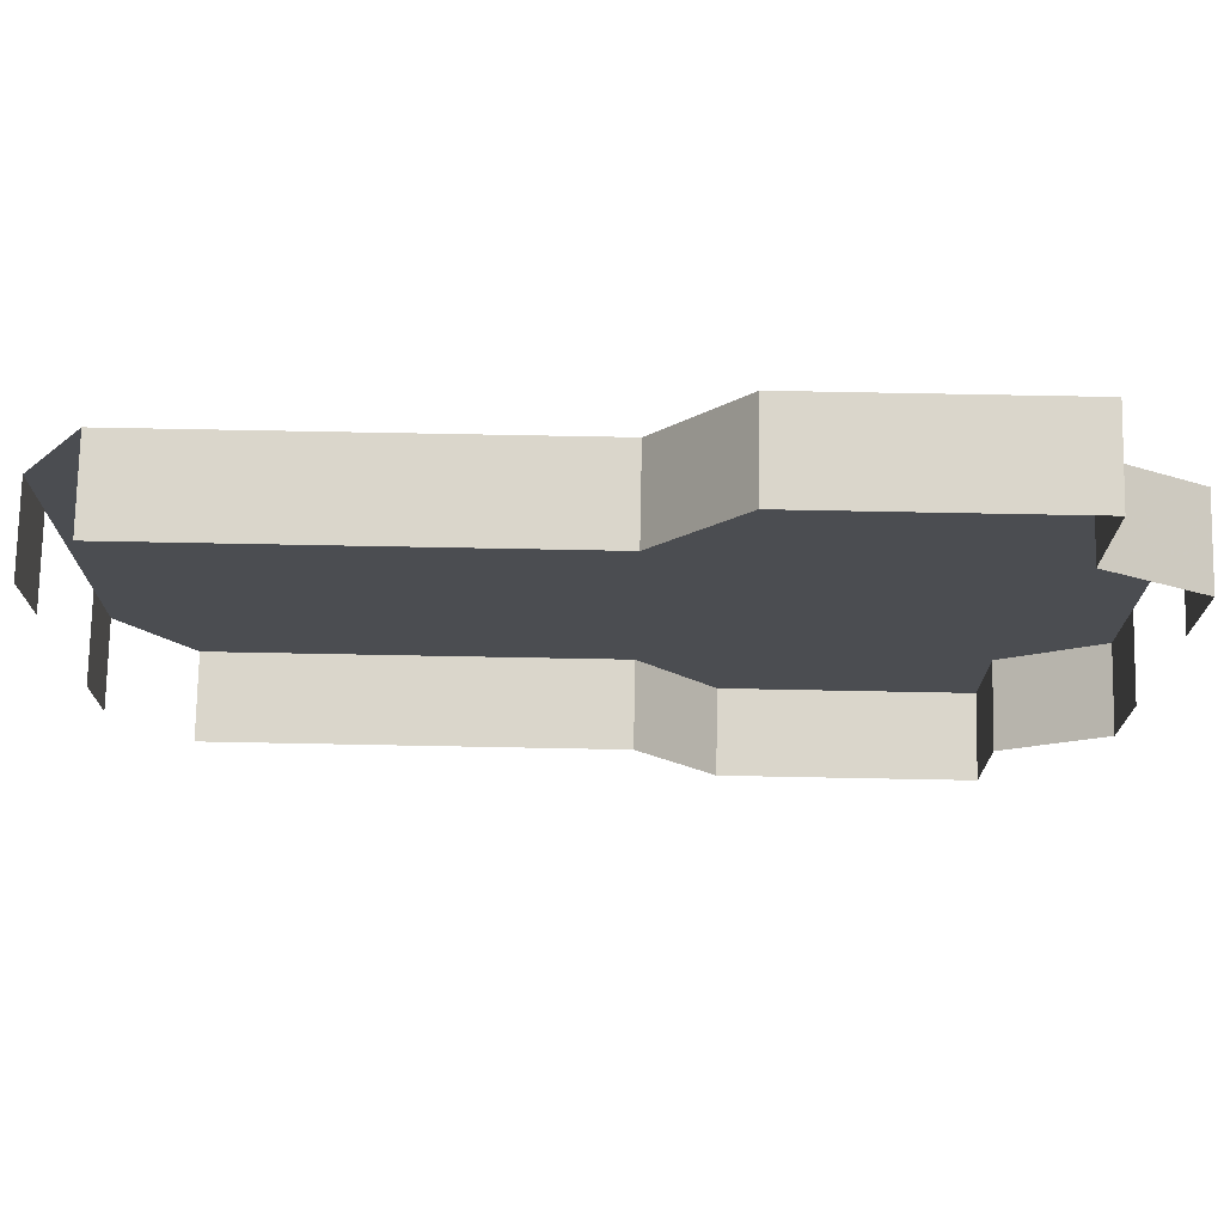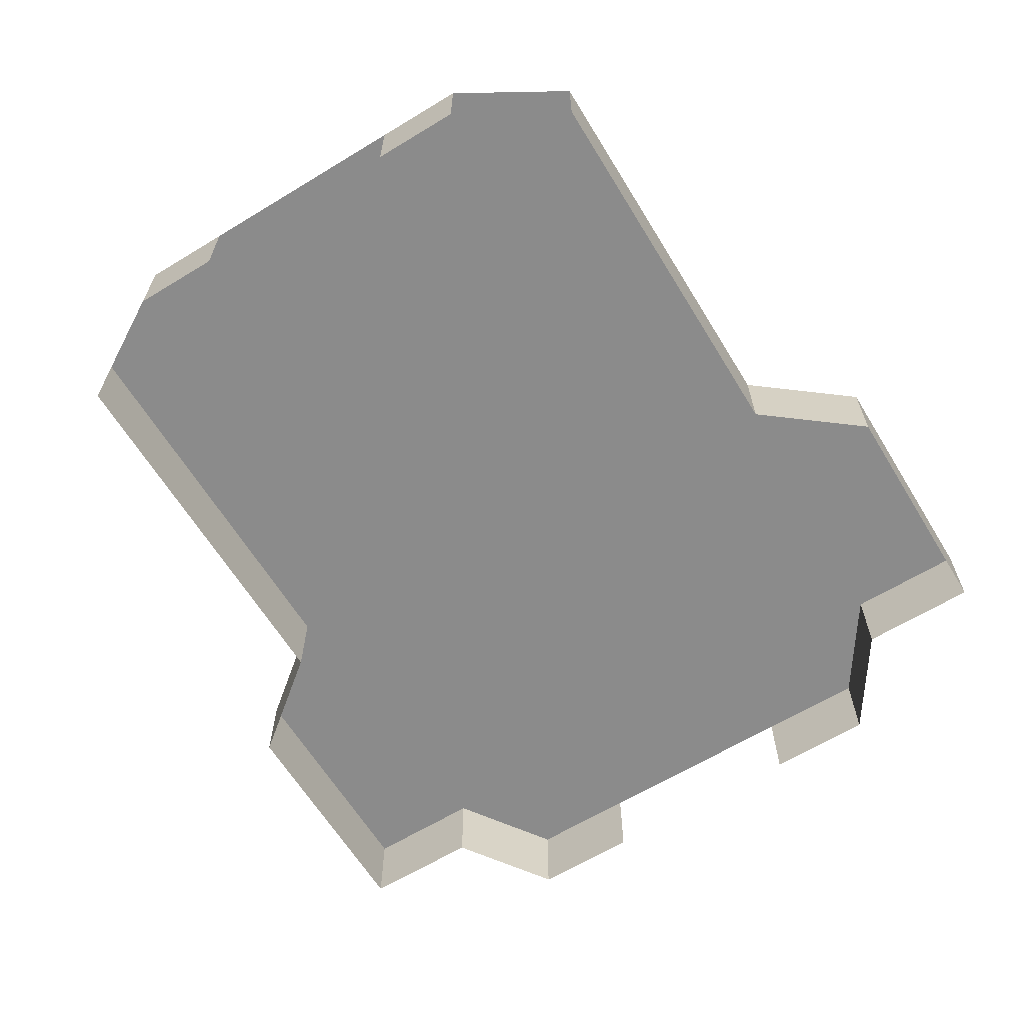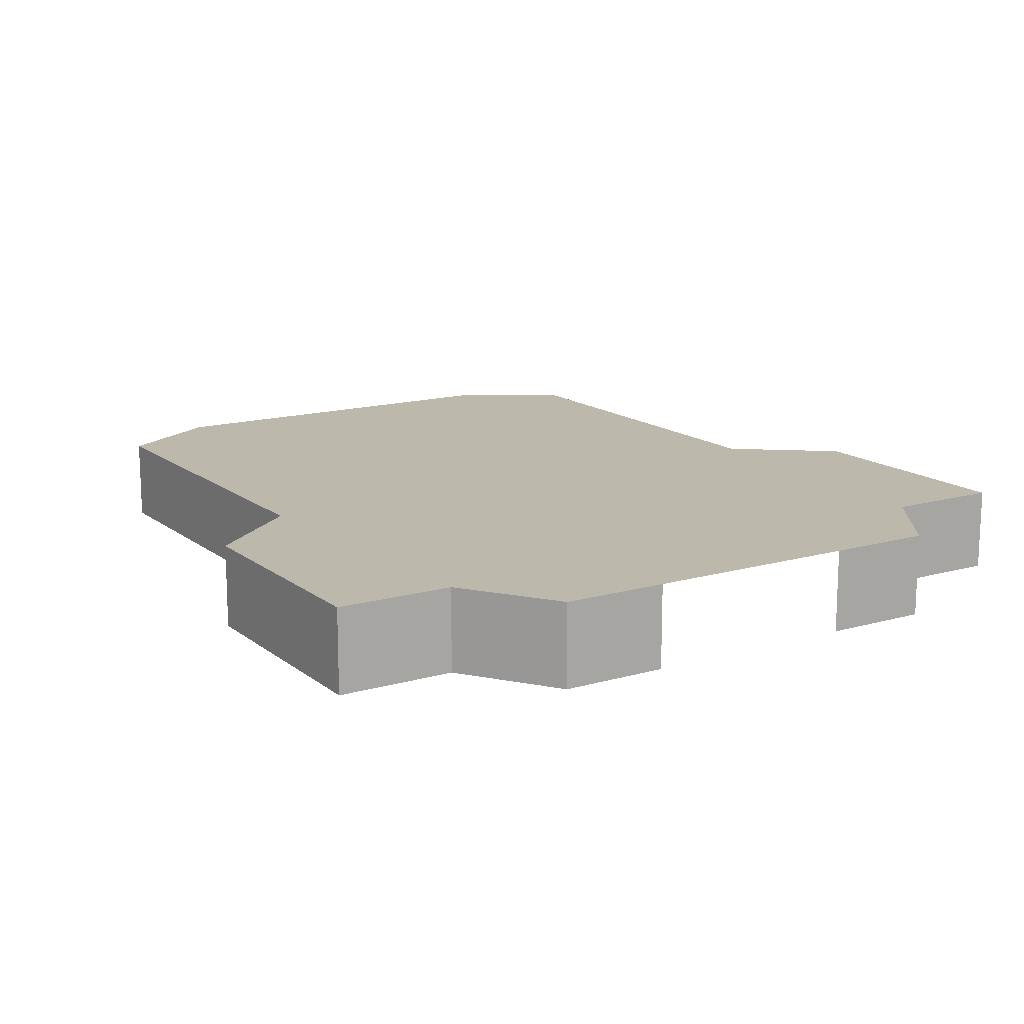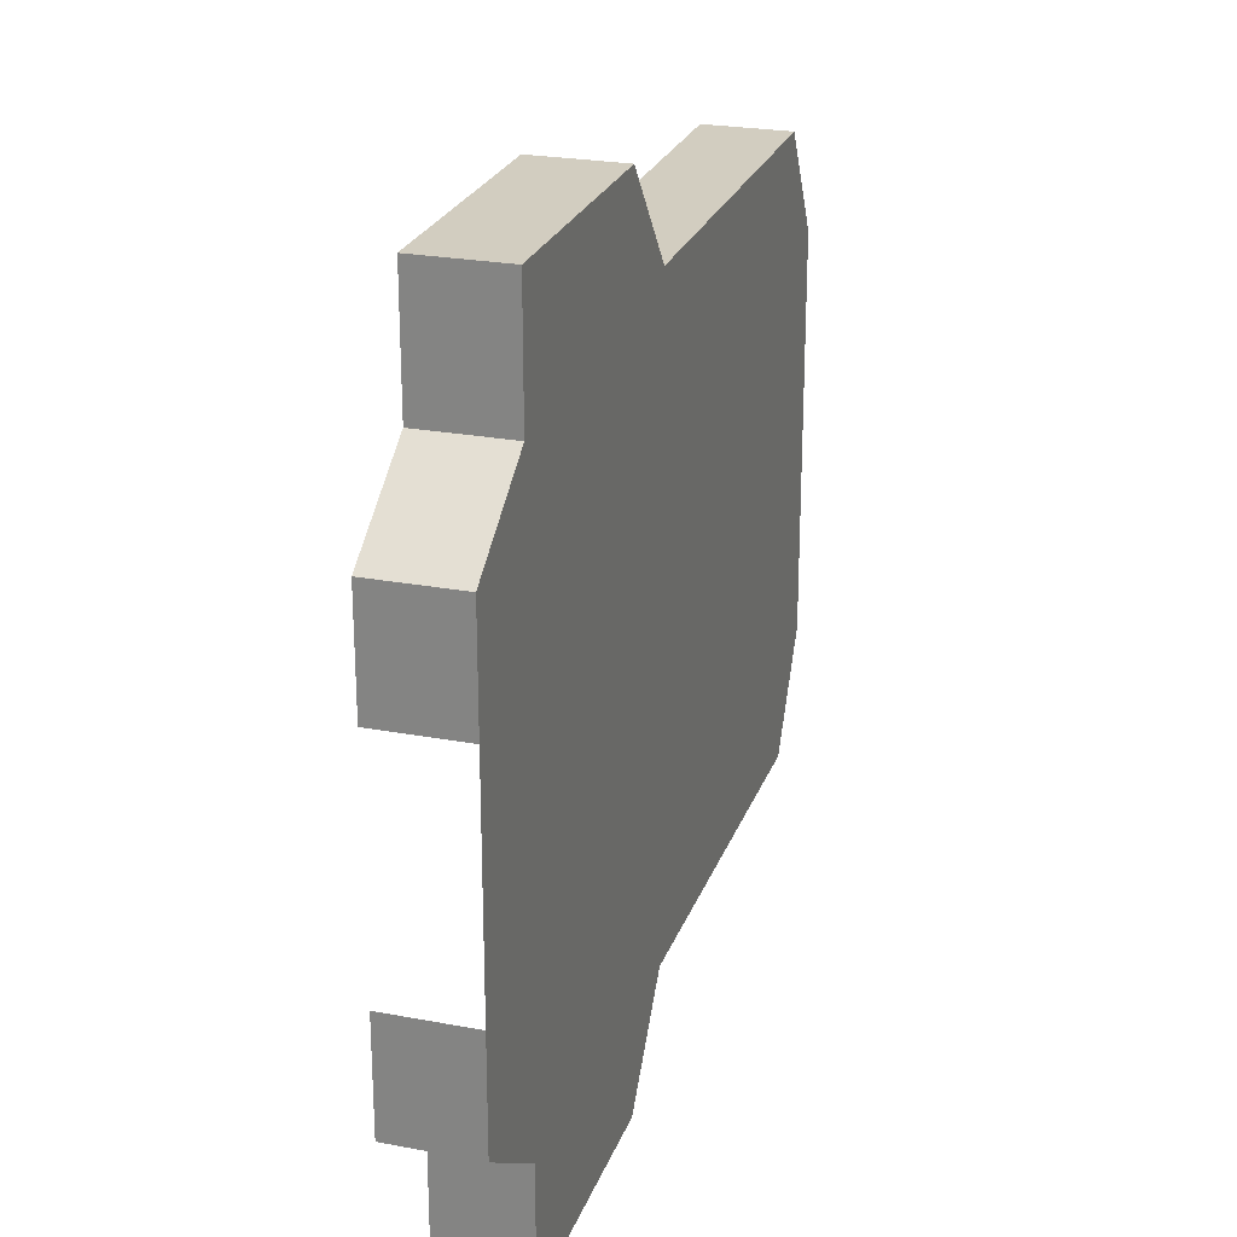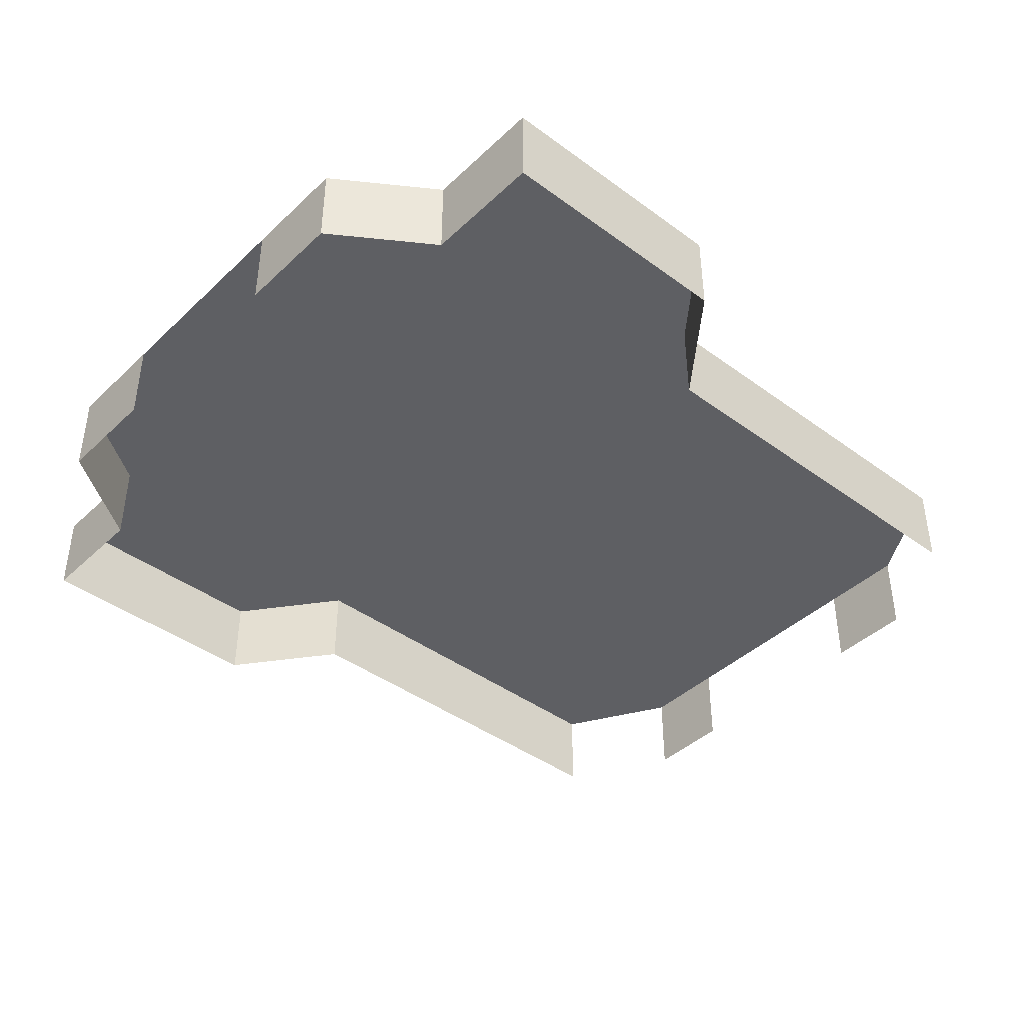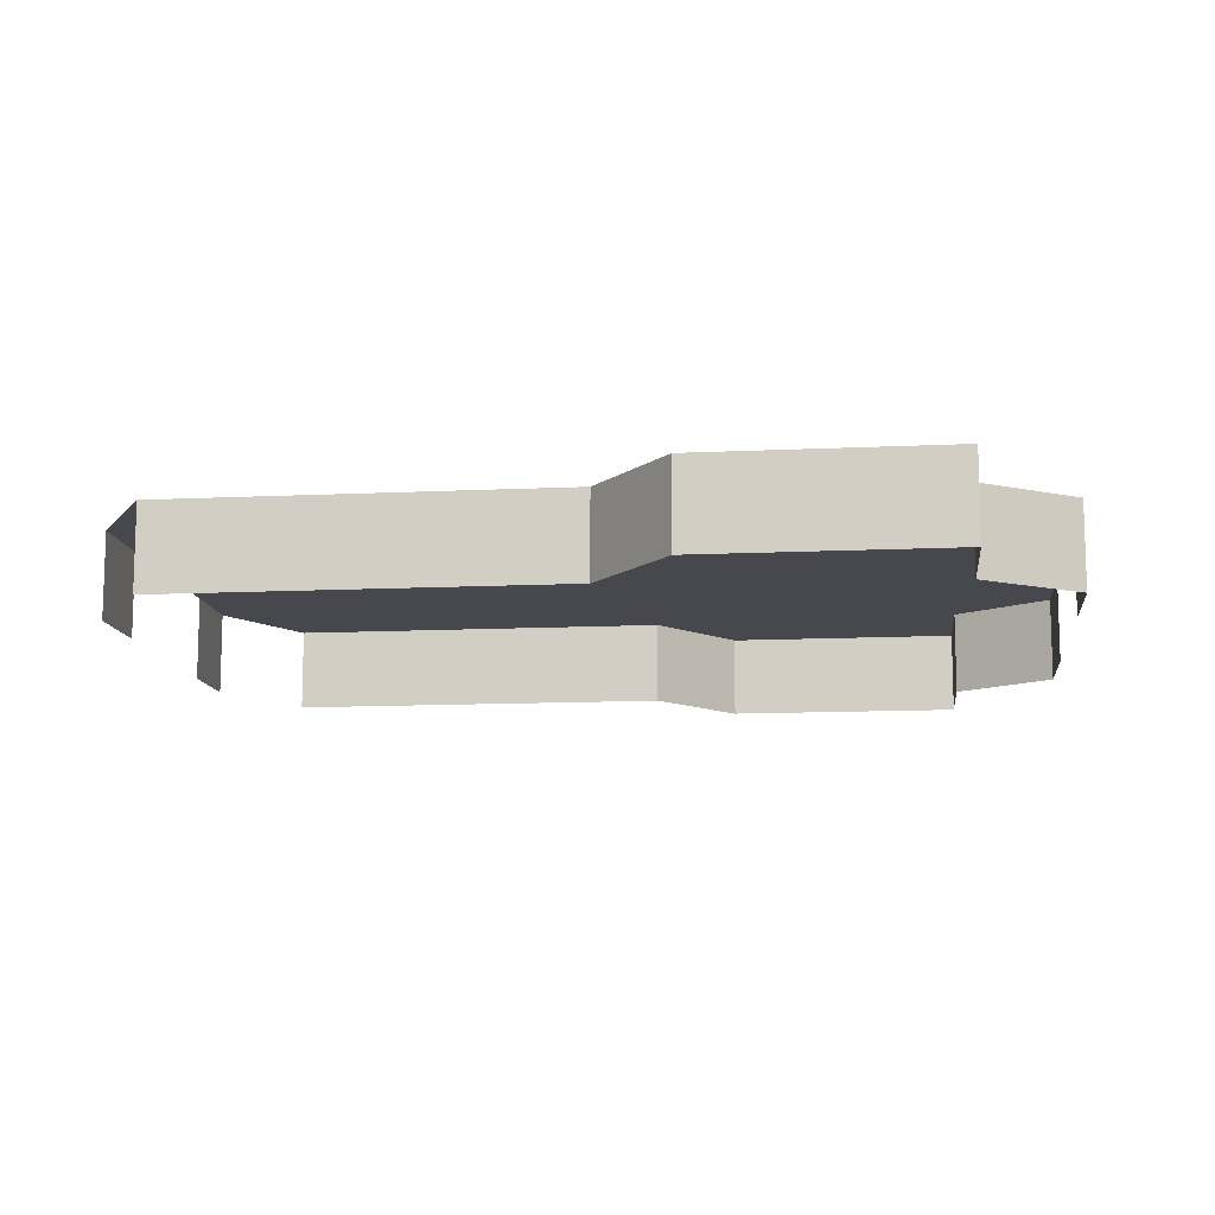
<metadata>
{"format":"obj","ext":"obj","renderer":"f3d","projection":"perspective","resolution":1024,"background":"white","views":[{"elev":74.0,"azim":-178.9,"up":"+Y"},{"elev":-63.8,"azim":121.5,"up":"+Z"},{"elev":14.6,"azim":-122.1,"up":"+Z"},{"elev":24.6,"azim":-72.8,"up":"+Y"},{"elev":-41.7,"azim":-41.6,"up":"+Z"},{"elev":-11.7,"azim":-173.4,"up":"+Z"}]}
</metadata>
<code>
g huodong_fuben_648_pingtai03
v -13.12 195.5 -0.1048
v -63.57 259.3 -0.1048
v -63.57 259.3 54.28
v -13.12 195.5 54.28
v -13.12 195.5 54.28
v -63.57 259.3 54.28
v -63.57 70.25 54.28
v -13.12 70.19 54.28
v -221.3 259.3 54.28
v -63.57 259.3 54.28
v -63.57 259.3 -0.1048
v -221.3 259.3 -0.1048
v -221.3 259.3 -0.1048
v -221.3 182.2 -0.1048
v -221.3 182.2 54.28
v -221.3 259.3 54.28
v -221.3 182.2 -0.1048
v -283.8 139.5 -0.1048
v -283.8 139.5 54.28
v -221.3 182.2 54.28
v -283.8 139.5 54.28
v -283.8 70.13 54.28
v -221.3 70.17 54.28
v -221.3 182.2 54.28
v 243.2 195.5 -0.1048
v 115 195.5 -0.1048
v 115 195.5 54.28
v 243.2 195.5 54.28
v 243.2 70.19 54.28
v 283.8 70.12 54.28
v 283.8 126.2 54.28
v 243.2 195.5 54.28
v -63.57 -2.6e-05 54.28
v -63.57 70.25 54.28
v -221.3 70.17 54.28
v -221.3 8e-06 54.28
v -13.12 -3.7e-05 54.28
v -13.12 70.19 54.28
v -283.8 70.13 54.28
v -283.8 2e-05 54.28
v 243.2 -9.2e-05 54.28
v 283.8 -0.0001 54.28
v 283.8 70.12 54.28
v 243.2 70.19 54.28
v 115 195.5 54.28
v 115 70.19 54.28
v 283.8 126.2 -0.1048
v 283.8 126.2 54.28
v 283.8 70.12 54.28
v 283.8 70.12 -0.1048
v -283.8 139.5 54.28
v -283.8 139.5 -0.1048
v -283.8 70.13 -0.1048
v -283.8 70.13 54.28
v 243.2 70.19 54.28
v 115 70.19 54.28
v 115 -6.4e-05 54.28
v 243.2 -9.2e-05 54.28
v 50.95 195.5 -0.1048
v 50.95 195.5 54.28
v 50.95 195.5 54.28
v 50.95 70.19 54.28
v 50.95 70.19 54.28
v 50.95 -5.1e-05 54.28
v -13.12 195.5 -0.1048
v -13.12 195.5 54.28
v -13.12 195.5 54.28
v -13.12 70.19 54.28
v -13.12 70.19 54.28
v -13.12 -3.7e-05 54.28
v -13.12 -195.5 -0.1048
v -13.12 -195.5 54.28
v -63.57 -259.3 54.28
v -63.57 -259.3 -0.1048
v -13.12 -195.5 54.28
v -13.12 -70.19 54.28
v -63.57 -70.25 54.28
v -63.57 -259.3 54.28
v -221.3 -259.3 54.28
v -221.3 -259.3 -0.1048
v -63.57 -259.3 -0.1048
v -63.57 -259.3 54.28
v -221.3 -259.3 -0.1048
v -221.3 -259.3 54.28
v -221.3 -182.2 54.28
v -221.3 -182.2 -0.1048
v -221.3 -182.2 -0.1048
v -221.3 -182.2 54.28
v -283.8 -139.5 54.28
v -283.8 -139.5 -0.1048
v -283.8 -139.5 54.28
v -221.3 -182.2 54.28
v -221.3 -70.17 54.28
v -283.8 -70.13 54.28
v 243.2 -195.5 -0.1048
v 243.2 -195.5 54.28
v 115 -195.5 54.28
v 115 -195.5 -0.1048
v 243.2 -70.19 54.28
v 243.2 -195.5 54.28
v 283.8 -126.2 54.28
v 283.8 -70.12 54.28
v -221.3 -70.17 54.28
v -63.57 -70.25 54.28
v -13.12 -70.19 54.28
v -283.8 -70.13 54.28
v 243.2 -70.19 54.28
v 283.8 -70.12 54.28
v 115 -70.19 54.28
v 115 -195.5 54.28
v 283.8 -126.2 -0.1048
v 283.8 -70.12 -0.1048
v 283.8 -70.12 54.28
v 283.8 -126.2 54.28
v -283.8 -139.5 54.28
v -283.8 -70.13 54.28
v -283.8 -70.13 -0.1048
v -283.8 -139.5 -0.1048
v 243.2 -70.19 54.28
v 115 -70.19 54.28
v 50.95 -195.5 -0.1048
v 50.95 -195.5 54.28
v 50.95 -195.5 54.28
v 50.95 -70.19 54.28
v 50.95 -70.19 54.28
v -13.12 -195.5 -0.1048
v -13.12 -195.5 54.28
v -13.12 -195.5 54.28
v -13.12 -70.19 54.28
v -13.12 -70.19 54.28
v -221.3 259.3 54.28
v -221.3 -259.3 54.28
f 1 2 3
f 3 4 1
f 5 6 7
f 7 8 5
f 9 10 11
f 11 12 9
f 13 14 15
f 15 16 13
f 17 18 19
f 19 20 17
f 21 22 23
f 23 24 21
f 25 26 27
f 27 28 25
f 29 30 31
f 31 32 29
f 33 34 35
f 35 36 33
f 33 37 38
f 38 34 33
f 39 40 36
f 36 35 39
f 41 42 43
f 43 44 41
f 32 45 46
f 46 29 32
f 47 48 49
f 49 50 47
f 51 52 53
f 53 54 51
f 7 6 24
f 24 23 7
f 55 56 57
f 57 58 55
f 59 60 27
f 27 26 59
f 61 62 46
f 46 45 61
f 63 64 57
f 57 56 63
f 65 66 60
f 60 59 65
f 67 68 62
f 62 61 67
f 69 70 64
f 64 63 69
f 71 72 73
f 73 74 71
f 75 76 77
f 77 78 75
f 79 80 81
f 81 82 79
f 83 84 85
f 85 86 83
f 87 88 89
f 89 90 87
f 91 92 93
f 93 94 91
f 95 96 97
f 97 98 95
f 99 100 101
f 101 102 99
f 33 36 103
f 103 104 33
f 33 104 105
f 105 37 33
f 106 103 36
f 36 40 106
f 41 107 108
f 108 42 41
f 100 99 109
f 109 110 100
f 111 112 113
f 113 114 111
f 115 116 117
f 117 118 115
f 77 93 92
f 92 78 77
f 119 58 57
f 57 120 119
f 121 98 97
f 97 122 121
f 123 110 109
f 109 124 123
f 125 120 57
f 57 64 125
f 126 121 122
f 122 127 126
f 128 123 124
f 124 129 128
f 130 125 64
f 64 70 130
f 24 6 131
f 92 132 78

</code>
